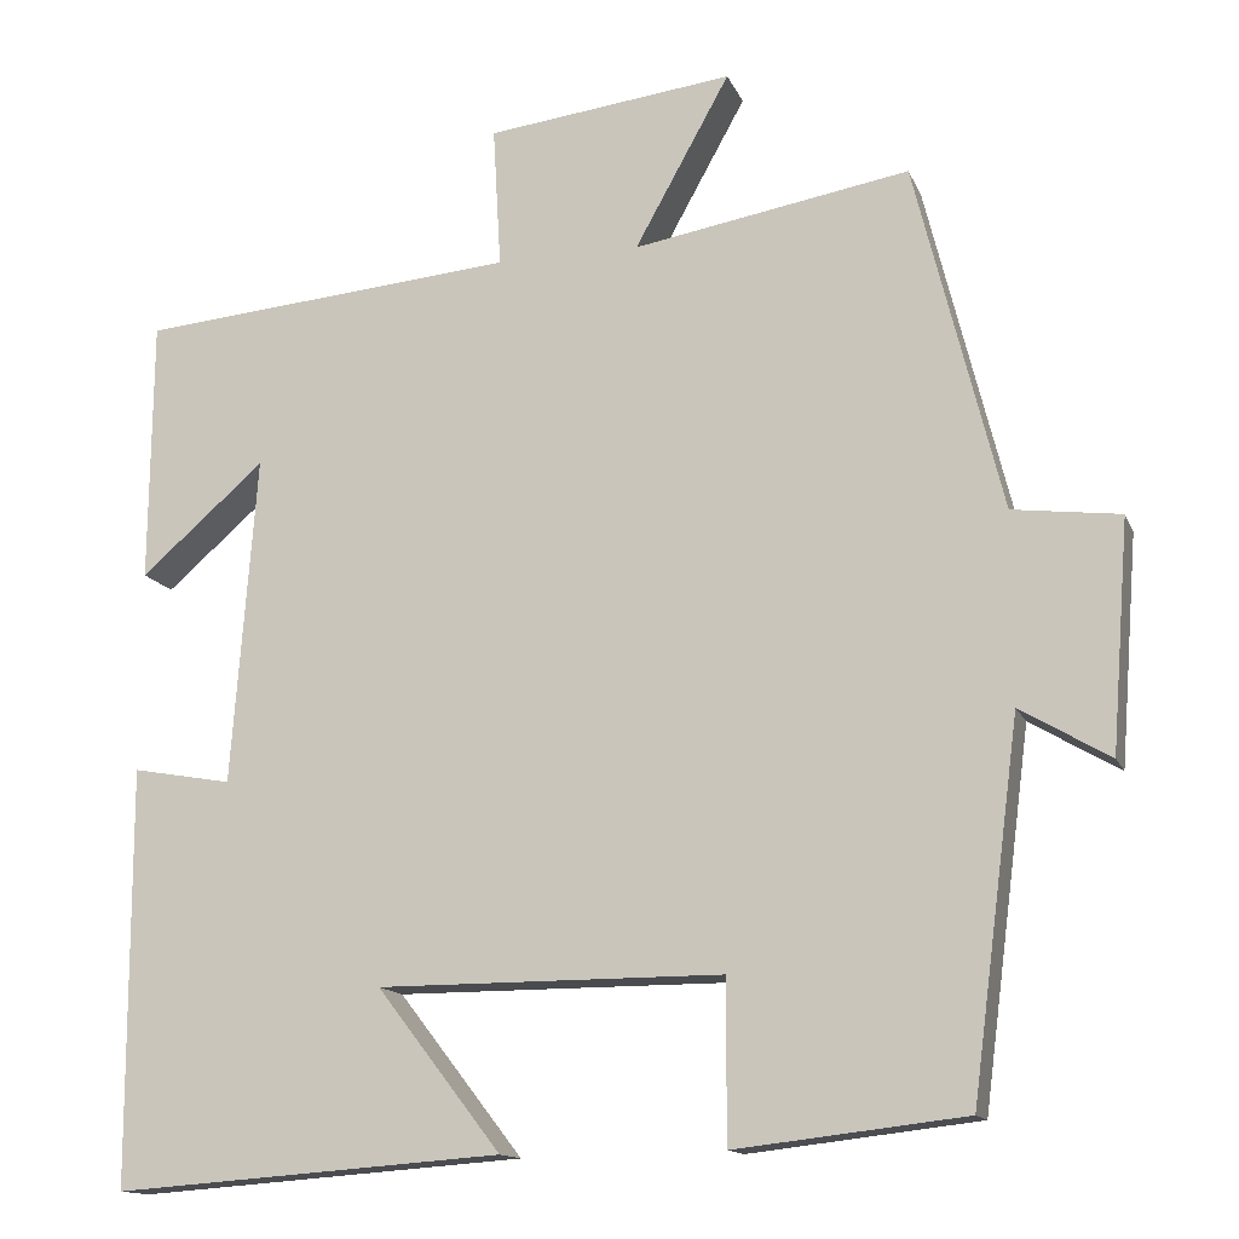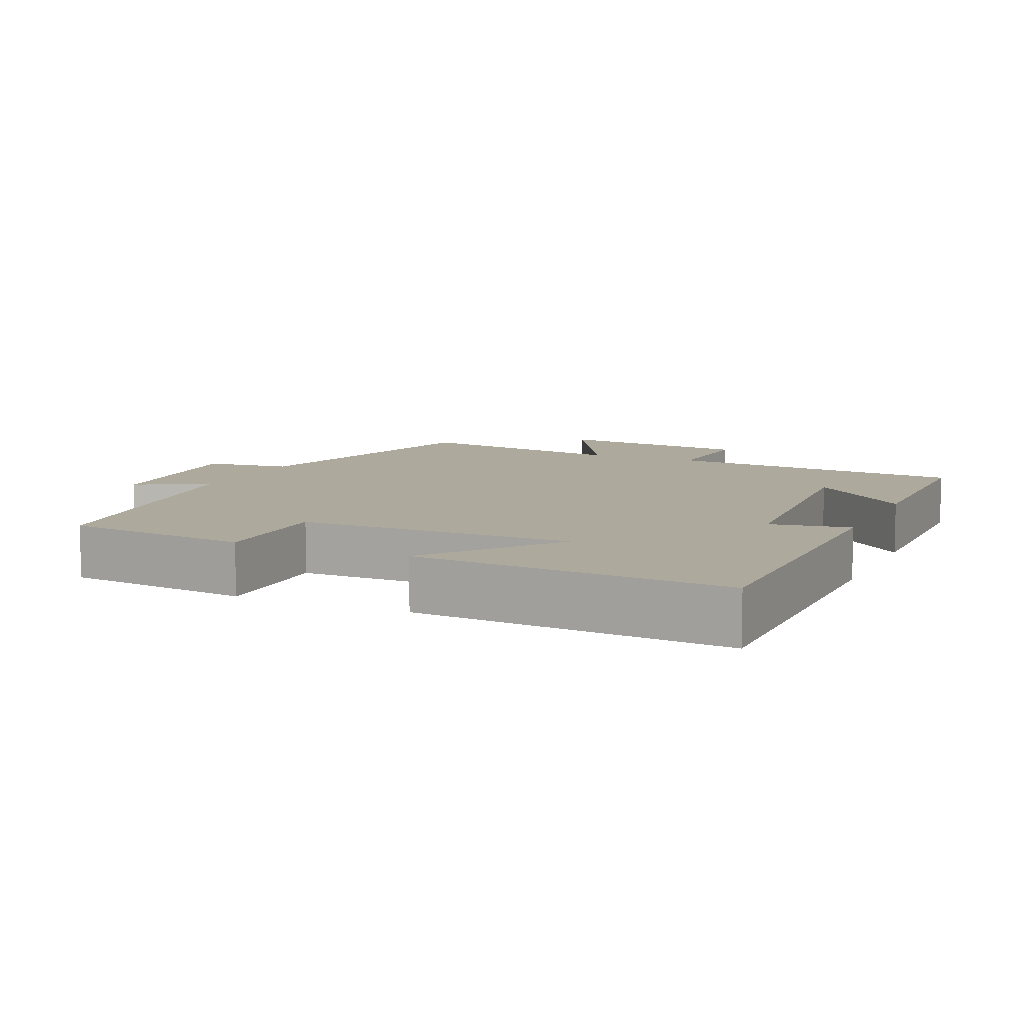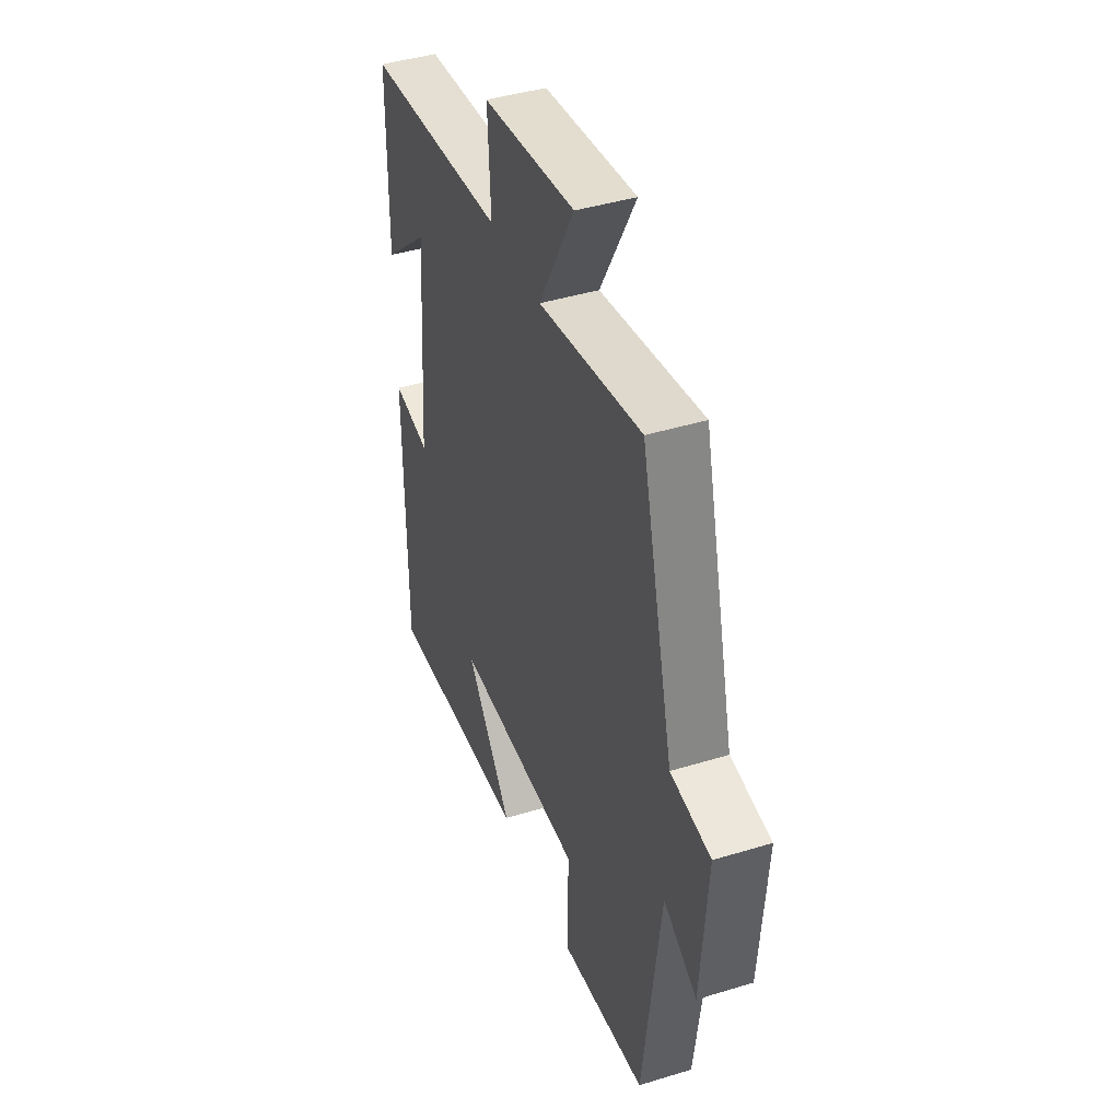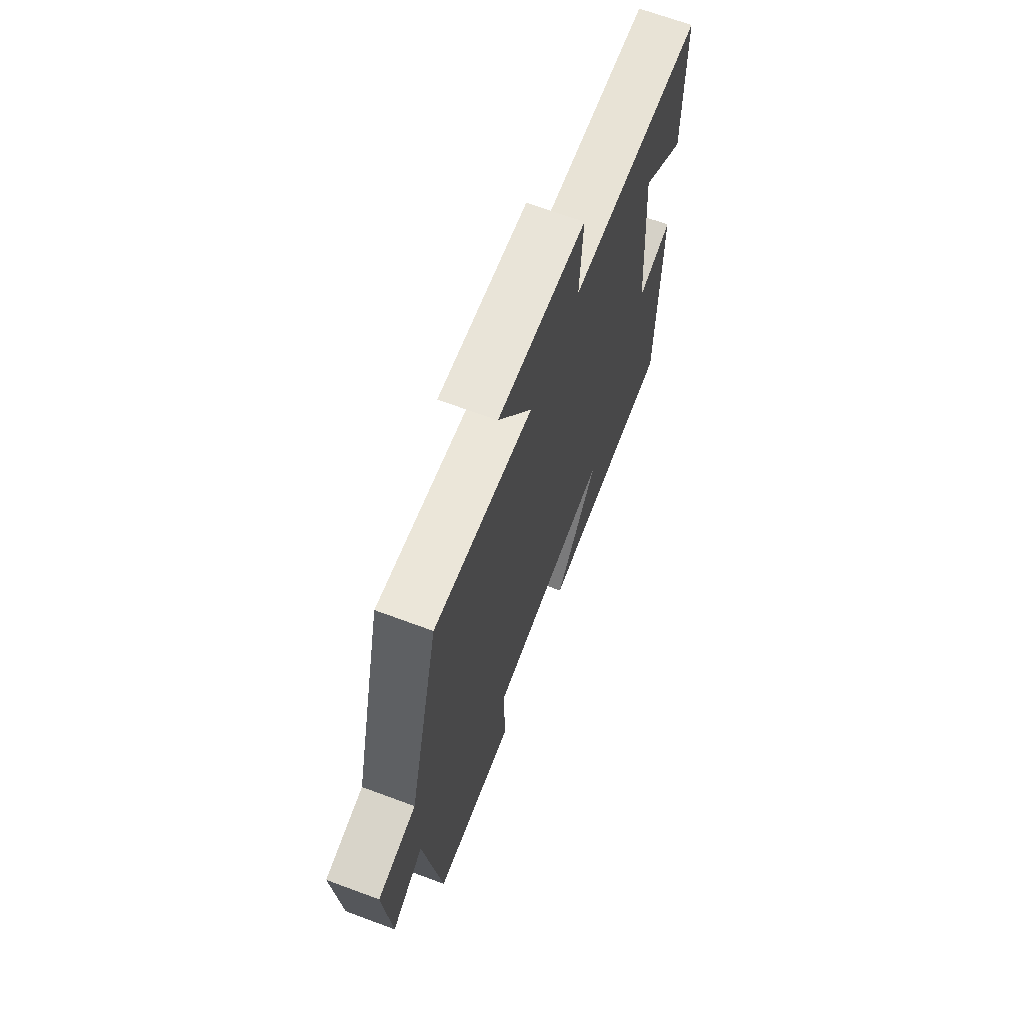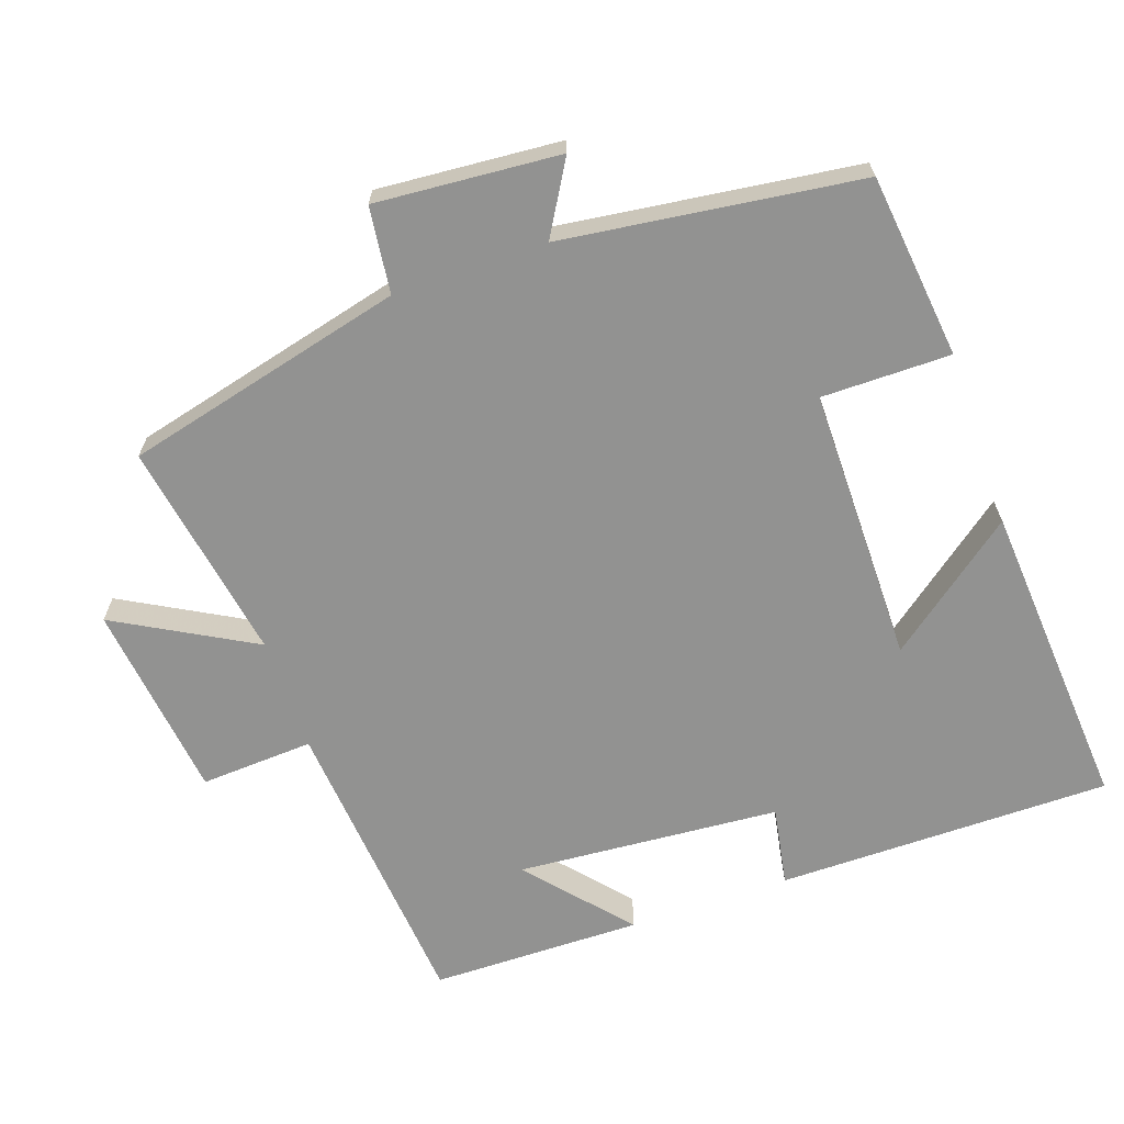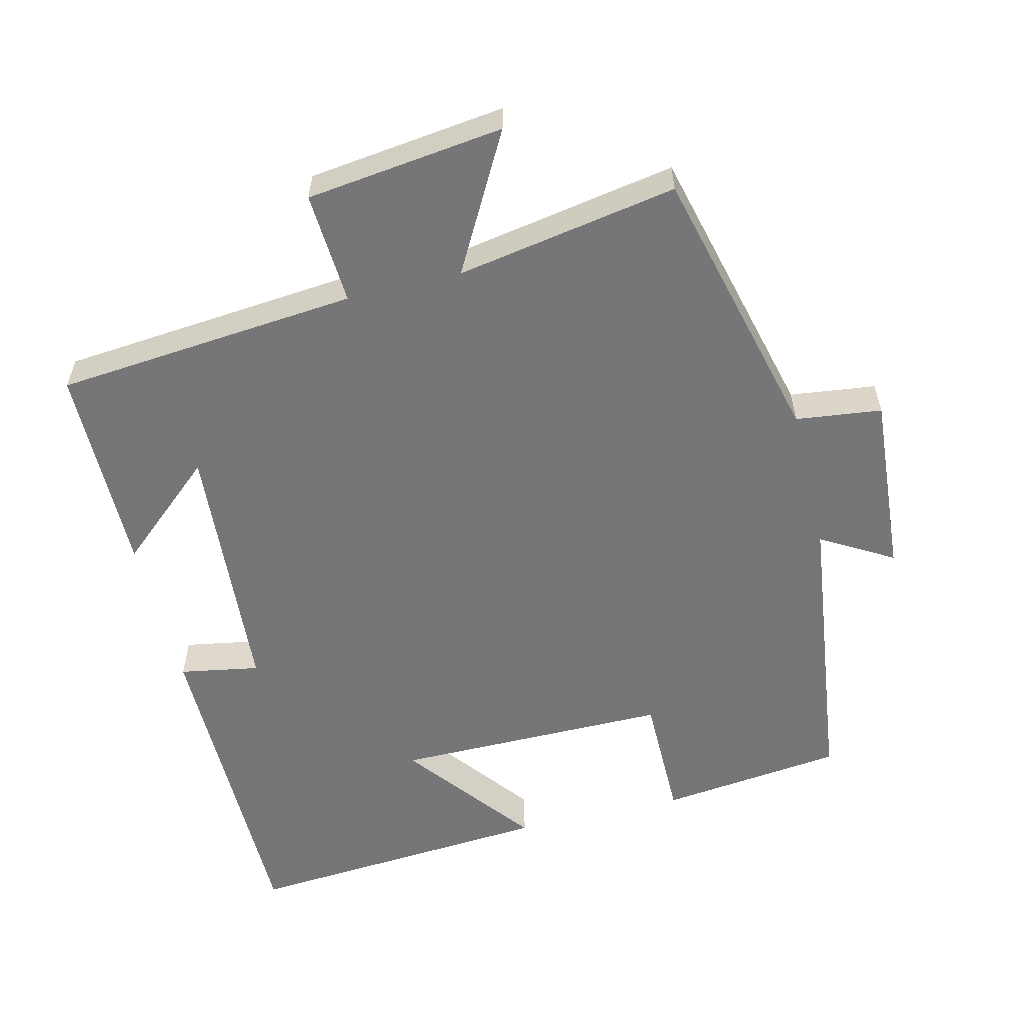
<metadata>
{"format":"obj","ext":"obj","renderer":"f3d","projection":"perspective","resolution":1024,"background":"white","views":[{"elev":-13.9,"azim":16.9,"up":"+Z"},{"elev":8.8,"azim":-155.9,"up":"+Y"},{"elev":42.4,"azim":69.9,"up":"+Z"},{"elev":68.0,"azim":110.4,"up":"+Z"},{"elev":-66.2,"azim":109.1,"up":"+Y"},{"elev":-56.9,"azim":13.8,"up":"+Y"}]}
</metadata>
<code>
v 0.446 0.07 -0.47
v 0.187 0.07 -0.5
v 0.187 0.07 -0.319
v -0.201 0.07 -0.319
v -0.061 0.07 -0.5
v -0.499 0.07 -0.532
v -0.5 0.07 -0.063
v -0.388 0.07 -0.083
v -0.36 0.07 0.287
v -0.5 0.07 0.165
v -0.497 0.07 0.462
v -0.071 0.07 0.5
v -0.08 0.07 0.659
v 0.198 0.07 0.693
v 0.091 0.07 0.5
v 0.402 0.07 0.554
v 0.5 0.07 0.16
v 0.621 0.07 0.145
v 0.601 0.07 -0.113
v 0.5 0.07 -0.054
v 0.446 0 -0.47
v 0.187 0 -0.5
v 0.187 0 -0.319
v -0.201 0 -0.319
v -0.061 0 -0.5
v -0.499 0 -0.532
v -0.5 0 -0.063
v -0.388 0 -0.083
v -0.36 0 0.287
v -0.5 0 0.165
v -0.497 0 0.462
v -0.071 0 0.5
v -0.08 0 0.659
v 0.198 0 0.693
v 0.091 0 0.5
v 0.402 0 0.554
v 0.5 0 0.16
v 0.621 0 0.145
v 0.601 0 -0.113
v 0.5 0 -0.054
f 17 18 19 20
f 17 20 1
f 16 17 1
f 15 16 1
f 12 13 14 15
f 9 10 11
f 12 15 1
f 11 12 1
f 9 11 1
f 6 7 8
f 5 6 8
f 4 5 8
f 3 4 8 9
f 1 2 3
f 1 3 9
f 40 39 38 37
f 21 40 37
f 21 37 36
f 21 36 35
f 35 34 33 32
f 31 30 29
f 21 35 32
f 21 32 31
f 21 31 29
f 28 27 26
f 28 26 25
f 28 25 24
f 29 28 24 23
f 23 22 21
f 29 23 21
f 1 21 22 2
f 2 22 23 3
f 3 23 24 4
f 4 24 25 5
f 5 25 26 6
f 6 26 27 7
f 7 27 28 8
f 8 28 29 9
f 9 29 30 10
f 10 30 31 11
f 11 31 32 12
f 12 32 33 13
f 13 33 34 14
f 14 34 35 15
f 15 35 36 16
f 16 36 37 17
f 17 37 38 18
f 18 38 39 19
f 19 39 40 20
f 20 40 21 1

</code>
